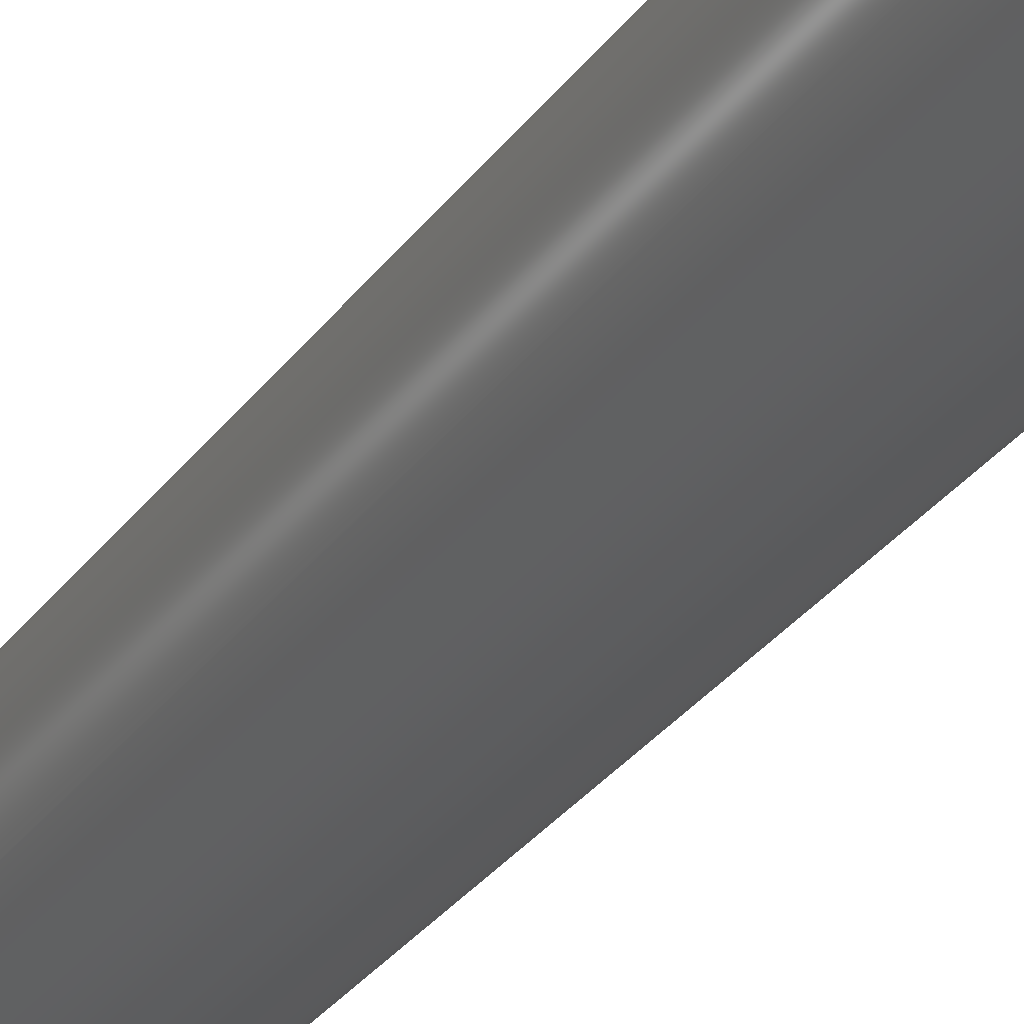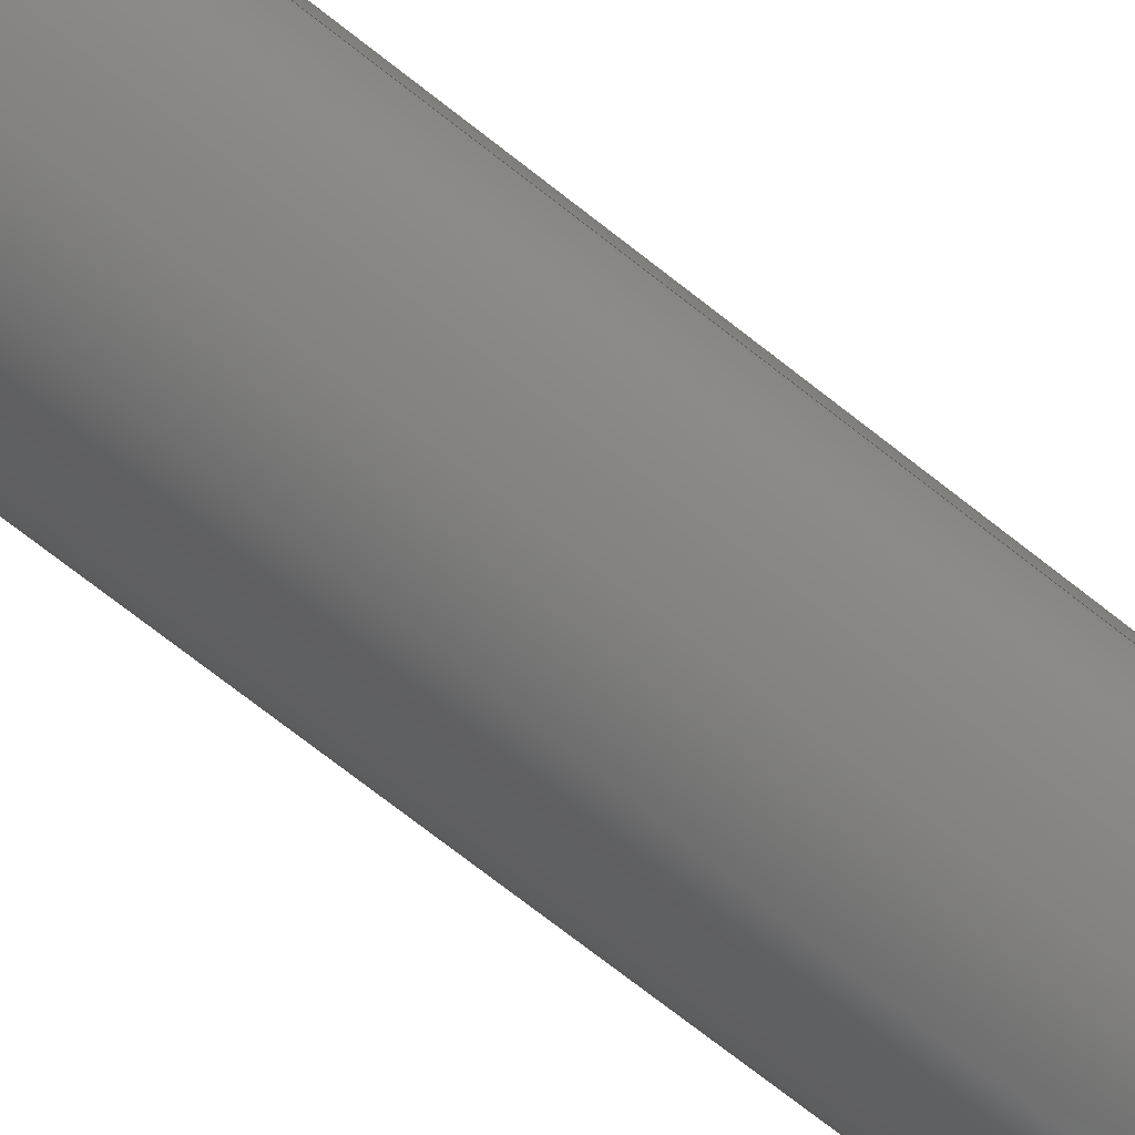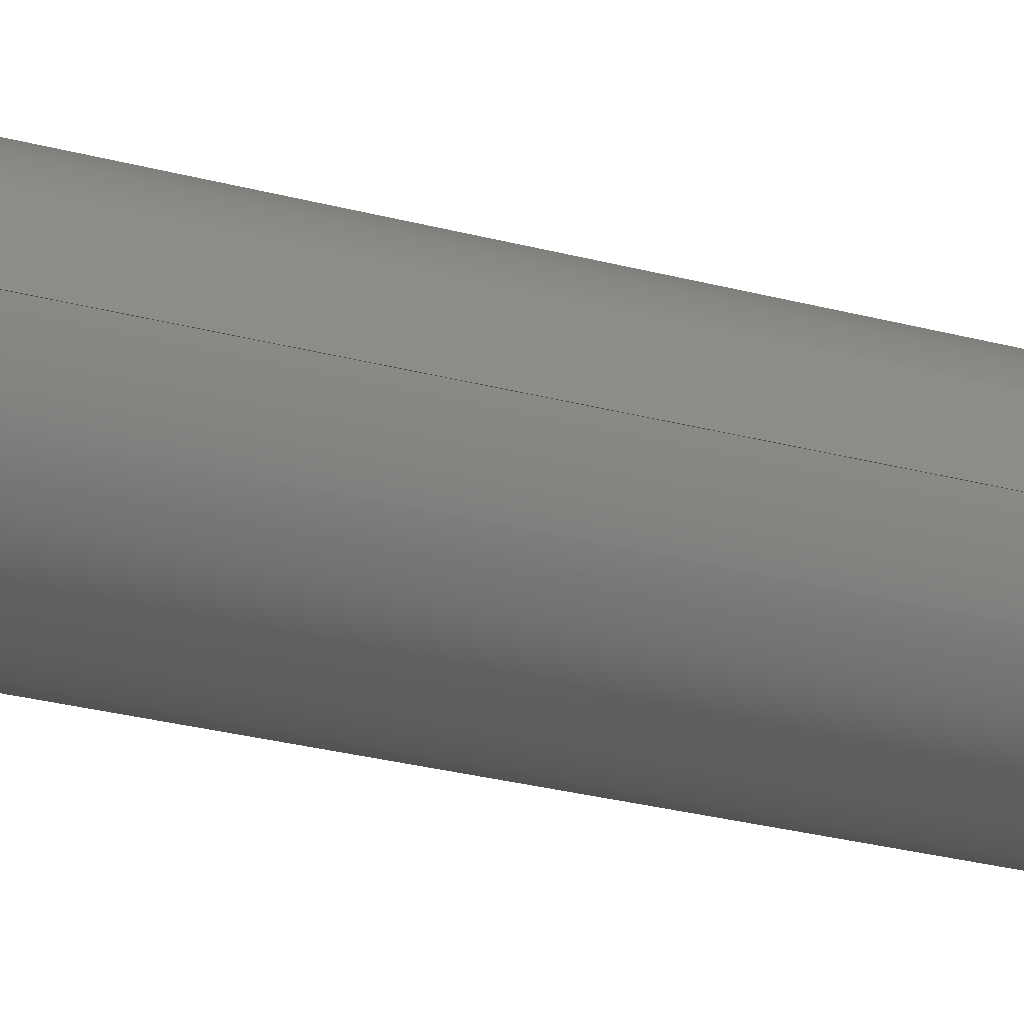
<metadata>
{"format":"step","ext":"step","renderer":"f3d","projection":"perspective","resolution":1024,"background":"white","views":[{"elev":-28.6,"azim":152.3,"up":"+Y"},{"elev":-68.2,"azim":-128.9,"up":"+Y"},{"elev":-23.4,"azim":-115.6,"up":"+Y"}]}
</metadata>
<code>
ISO-10303-21;
DATA;
#1=MECHANICAL_DESIGN_GEOMETRIC_PRESENTATION_REPRESENTATION('',(#4),#250);
#2=SHAPE_REPRESENTATION_RELATIONSHIP('SRR','None',#257,#3);
#3=ADVANCED_BREP_SHAPE_REPRESENTATION('',(#5),#249);
#4=STYLED_ITEM('',(#267),#5);
#5=MANIFOLD_SOLID_BREP('Body1',#99);
#6=PLANE('',#117);
#7=PLANE('',#121);
#8=PLANE('',#122);
#9=FACE_BOUND('',#23,.T.);
#10=FACE_BOUND('',#27,.T.);
#11=CIRCLE('',#115,0.6);
#12=CIRCLE('',#116,0.6);
#13=CIRCLE('',#119,0.8);
#14=CIRCLE('',#120,0.8);
#15=FACE_OUTER_BOUND('',#21,.T.);
#16=FACE_OUTER_BOUND('',#22,.T.);
#17=FACE_OUTER_BOUND('',#24,.T.);
#18=FACE_OUTER_BOUND('',#25,.T.);
#19=FACE_OUTER_BOUND('',#26,.T.);
#20=FACE_OUTER_BOUND('',#28,.T.);
#21=EDGE_LOOP('',(#64,#65,#66,#67,#68,#69,#70));
#22=EDGE_LOOP('',(#71,#72,#73,#74,#75,#76,#77,#78,#79));
#23=EDGE_LOOP('',(#80,#81));
#24=EDGE_LOOP('',(#82));
#25=EDGE_LOOP('',(#83,#84,#85,#86));
#26=EDGE_LOOP('',(#87));
#27=EDGE_LOOP('',(#88));
#28=EDGE_LOOP('',(#89));
#29=LINE('',#193,#33);
#30=LINE('',#234,#34);
#31=LINE('',#236,#35);
#32=LINE('',#243,#36);
#33=VECTOR('',#127,0.3);
#34=VECTOR('',#132,0.6);
#35=VECTOR('',#133,0.6);
#36=VECTOR('',#142,0.8);
#37=B_SPLINE_CURVE_WITH_KNOTS('',3,(#153,#154,#155,#156,#157,#158,#159,
#160,#161,#162),.UNSPECIFIED.,.F.,.F.,(4,2,2,2,4),(0,0.1155,
0.2309,0.3461,0.4613),.UNSPECIFIED.);
#38=B_SPLINE_CURVE_WITH_KNOTS('',3,(#164,#165,#166,#167,#168,#169,#170,
#171,#172,#173),.UNSPECIFIED.,.F.,.F.,(4,2,2,2,4),(1.384,1.499,
1.614,1.73,1.845),.UNSPECIFIED.);
#39=B_SPLINE_CURVE_WITH_KNOTS('',3,(#174,#175,#176,#177,#178,#179,#180,
#181,#182,#183,#184,#185,#186,#187,#188,#189,#190,#191),.UNSPECIFIED.,.F.,
 .F.,(4,2,2,2,2,2,2,2,4),(0.4613,0.5764,0.6916,
0.8071,0.9225,1.038,1.153,1.269,
1.384),.UNSPECIFIED.);
#40=B_SPLINE_CURVE_WITH_KNOTS('',3,(#195,#196,#197,#198,#199,#200,#201,
#202,#203,#204,#205,#206,#207,#208,#209,#210,#211,#212,#213,#214,#215,#216,
#217,#218,#219,#220),.UNSPECIFIED.,.F.,.F.,(4,2,2,2,2,2,2,2,2,2,2,2,4),
(0,0.1155,0.2309,0.3461,0.4613,
0.5764,0.6916,0.8071,0.9225,
1.038,1.153,1.269,1.384),
 .UNSPECIFIED.);
#41=B_SPLINE_CURVE_WITH_KNOTS('',3,(#221,#222,#223,#224,#225,#226,#227,
#228,#229,#230),.UNSPECIFIED.,.F.,.F.,(4,2,2,2,4),(1.384,1.499,
1.614,1.73,1.845),.UNSPECIFIED.);
#42=VERTEX_POINT('',#151);
#43=VERTEX_POINT('',#152);
#44=VERTEX_POINT('',#163);
#45=VERTEX_POINT('',#192);
#46=VERTEX_POINT('',#194);
#47=VERTEX_POINT('',#232);
#48=VERTEX_POINT('',#235);
#49=VERTEX_POINT('',#240);
#50=VERTEX_POINT('',#242);
#51=EDGE_CURVE('',#42,#43,#37,.T.);
#52=EDGE_CURVE('',#44,#42,#38,.T.);
#53=EDGE_CURVE('',#43,#44,#39,.T.);
#54=EDGE_CURVE('',#43,#45,#29,.T.);
#55=EDGE_CURVE('',#46,#45,#40,.T.);
#56=EDGE_CURVE('',#45,#46,#41,.T.);
#57=EDGE_CURVE('',#47,#47,#11,.T.);
#58=EDGE_CURVE('',#47,#43,#30,.T.);
#59=EDGE_CURVE('',#44,#48,#31,.T.);
#60=EDGE_CURVE('',#48,#48,#12,.T.);
#61=EDGE_CURVE('',#49,#49,#13,.T.);
#62=EDGE_CURVE('',#49,#50,#32,.T.);
#63=EDGE_CURVE('',#50,#50,#14,.T.);
#64=ORIENTED_EDGE('',*,*,#51,.F.);
#65=ORIENTED_EDGE('',*,*,#52,.F.);
#66=ORIENTED_EDGE('',*,*,#53,.F.);
#67=ORIENTED_EDGE('',*,*,#54,.T.);
#68=ORIENTED_EDGE('',*,*,#55,.F.);
#69=ORIENTED_EDGE('',*,*,#56,.F.);
#70=ORIENTED_EDGE('',*,*,#54,.F.);
#71=ORIENTED_EDGE('',*,*,#57,.F.);
#72=ORIENTED_EDGE('',*,*,#58,.T.);
#73=ORIENTED_EDGE('',*,*,#53,.T.);
#74=ORIENTED_EDGE('',*,*,#59,.T.);
#75=ORIENTED_EDGE('',*,*,#60,.F.);
#76=ORIENTED_EDGE('',*,*,#59,.F.);
#77=ORIENTED_EDGE('',*,*,#52,.T.);
#78=ORIENTED_EDGE('',*,*,#51,.T.);
#79=ORIENTED_EDGE('',*,*,#58,.F.);
#80=ORIENTED_EDGE('',*,*,#55,.T.);
#81=ORIENTED_EDGE('',*,*,#56,.T.);
#82=ORIENTED_EDGE('',*,*,#57,.T.);
#83=ORIENTED_EDGE('',*,*,#61,.F.);
#84=ORIENTED_EDGE('',*,*,#62,.T.);
#85=ORIENTED_EDGE('',*,*,#63,.T.);
#86=ORIENTED_EDGE('',*,*,#62,.F.);
#87=ORIENTED_EDGE('',*,*,#61,.T.);
#88=ORIENTED_EDGE('',*,*,#60,.T.);
#89=ORIENTED_EDGE('',*,*,#63,.F.);
#90=CYLINDRICAL_SURFACE('',#113,0.3);
#91=CYLINDRICAL_SURFACE('',#114,0.6);
#92=CYLINDRICAL_SURFACE('',#118,0.8);
#93=ADVANCED_FACE('',(#15),#90,.F.);
#94=ADVANCED_FACE('',(#16,#9),#91,.T.);
#95=ADVANCED_FACE('',(#17),#6,.T.);
#96=ADVANCED_FACE('',(#18),#92,.T.);
#97=ADVANCED_FACE('',(#19,#10),#7,.T.);
#98=ADVANCED_FACE('',(#20),#8,.F.);
#99=CLOSED_SHELL('',(#93,#94,#95,#96,#97,#98));
#100=DERIVED_UNIT_ELEMENT(#102,1);
#101=DERIVED_UNIT_ELEMENT(#252,3);
#102=(
MASS_UNIT()
NAMED_UNIT(*)
SI_UNIT(.KILO.,.GRAM.)
);
#103=DERIVED_UNIT((#100,#101));
#104=MEASURE_REPRESENTATION_ITEM('density measure',
POSITIVE_RATIO_MEASURE(7850),#103);
#105=PROPERTY_DEFINITION_REPRESENTATION(#110,#107);
#106=PROPERTY_DEFINITION_REPRESENTATION(#111,#108);
#107=REPRESENTATION('material name',(#109),#249);
#108=REPRESENTATION('density',(#104),#249);
#109=DESCRIPTIVE_REPRESENTATION_ITEM('Steel','Steel');
#110=PROPERTY_DEFINITION('material property','material name',#259);
#111=PROPERTY_DEFINITION('material property','density of part',#259);
#112=AXIS2_PLACEMENT_3D('placement',#149,#123,#124);
#113=AXIS2_PLACEMENT_3D('',#150,#125,#126);
#114=AXIS2_PLACEMENT_3D('',#231,#128,#129);
#115=AXIS2_PLACEMENT_3D('',#233,#130,#131);
#116=AXIS2_PLACEMENT_3D('',#237,#134,#135);
#117=AXIS2_PLACEMENT_3D('',#238,#136,#137);
#118=AXIS2_PLACEMENT_3D('',#239,#138,#139);
#119=AXIS2_PLACEMENT_3D('',#241,#140,#141);
#120=AXIS2_PLACEMENT_3D('',#244,#143,#144);
#121=AXIS2_PLACEMENT_3D('',#245,#145,#146);
#122=AXIS2_PLACEMENT_3D('',#246,#147,#148);
#123=DIRECTION('axis',(0,0,1));
#124=DIRECTION('refdir',(1,0,0));
#125=DIRECTION('center_axis',(1,0,0));
#126=DIRECTION('ref_axis',(0,0,-1));
#127=DIRECTION('',(1,0,0));
#128=DIRECTION('center_axis',(0,0,1));
#129=DIRECTION('ref_axis',(1,0,0));
#130=DIRECTION('center_axis',(0,0,1));
#131=DIRECTION('ref_axis',(1,0,0));
#132=DIRECTION('',(0,0,-1));
#133=DIRECTION('',(0,0,-1));
#134=DIRECTION('center_axis',(0,0,-1));
#135=DIRECTION('ref_axis',(1,0,0));
#136=DIRECTION('center_axis',(0,0,1));
#137=DIRECTION('ref_axis',(1,0,0));
#138=DIRECTION('center_axis',(0,0,1));
#139=DIRECTION('ref_axis',(1,0,0));
#140=DIRECTION('center_axis',(0,0,1));
#141=DIRECTION('ref_axis',(1,0,0));
#142=DIRECTION('',(0,0,-1));
#143=DIRECTION('center_axis',(0,0,1));
#144=DIRECTION('ref_axis',(1,0,0));
#145=DIRECTION('center_axis',(0,0,1));
#146=DIRECTION('ref_axis',(1,0,0));
#147=DIRECTION('center_axis',(0,0,1));
#148=DIRECTION('ref_axis',(1,0,0));
#149=CARTESIAN_POINT('',(0,0,0));
#150=CARTESIAN_POINT('Origin',(0,0,7.3));
#151=CARTESIAN_POINT('',(-0.5196,0.3,7.3));
#152=CARTESIAN_POINT('',(-0.6,-3.674e-17,7.6));
#153=CARTESIAN_POINT('Ctrl Pts',(-0.5196,0.3,7.3));
#154=CARTESIAN_POINT('Ctrl Pts',(-0.5196,0.3,7.338));
#155=CARTESIAN_POINT('Ctrl Pts',(-0.5243,0.2922,7.379));
#156=CARTESIAN_POINT('Ctrl Pts',(-0.5404,0.2614,7.453));
#157=CARTESIAN_POINT('Ctrl Pts',(-0.5513,0.2384,7.486));
#158=CARTESIAN_POINT('Ctrl Pts',(-0.5712,0.1859,7.538));
#159=CARTESIAN_POINT('Ctrl Pts',(-0.5815,0.1526,7.561));
#160=CARTESIAN_POINT('Ctrl Pts',(-0.596,0.07888,
7.592));
#161=CARTESIAN_POINT('Ctrl Pts',(-0.6,0.03839,7.6));
#162=CARTESIAN_POINT('Ctrl Pts',(-0.6,-4.163e-17,7.6));
#163=CARTESIAN_POINT('',(-0.6,-5.062e-17,7));
#164=CARTESIAN_POINT('Ctrl Pts',(-0.6,-2.776e-17,7));
#165=CARTESIAN_POINT('Ctrl Pts',(-0.6,0.03839,7));
#166=CARTESIAN_POINT('Ctrl Pts',(-0.596,0.07888,
7.008));
#167=CARTESIAN_POINT('Ctrl Pts',(-0.5815,0.1526,7.039));
#168=CARTESIAN_POINT('Ctrl Pts',(-0.5712,0.1859,7.062));
#169=CARTESIAN_POINT('Ctrl Pts',(-0.5513,0.2384,7.114));
#170=CARTESIAN_POINT('Ctrl Pts',(-0.5404,0.2614,7.147));
#171=CARTESIAN_POINT('Ctrl Pts',(-0.5243,0.2922,7.221));
#172=CARTESIAN_POINT('Ctrl Pts',(-0.5196,0.3,7.262));
#173=CARTESIAN_POINT('Ctrl Pts',(-0.5196,0.3,7.3));
#174=CARTESIAN_POINT('Ctrl Pts',(-0.6,0,7.6));
#175=CARTESIAN_POINT('Ctrl Pts',(-0.6,-0.03839,7.6));
#176=CARTESIAN_POINT('Ctrl Pts',(-0.596,-0.07888,
7.592));
#177=CARTESIAN_POINT('Ctrl Pts',(-0.5815,-0.1526,
7.561));
#178=CARTESIAN_POINT('Ctrl Pts',(-0.5712,-0.1859,
7.538));
#179=CARTESIAN_POINT('Ctrl Pts',(-0.5513,-0.2384,7.486));
#180=CARTESIAN_POINT('Ctrl Pts',(-0.5404,-0.2614,
7.453));
#181=CARTESIAN_POINT('Ctrl Pts',(-0.5243,-0.2922,
7.379));
#182=CARTESIAN_POINT('Ctrl Pts',(-0.5196,-0.3,7.338));
#183=CARTESIAN_POINT('Ctrl Pts',(-0.5196,-0.3,7.262));
#184=CARTESIAN_POINT('Ctrl Pts',(-0.5243,-0.2922,
7.221));
#185=CARTESIAN_POINT('Ctrl Pts',(-0.5404,-0.2614,
7.147));
#186=CARTESIAN_POINT('Ctrl Pts',(-0.5513,-0.2384,7.114));
#187=CARTESIAN_POINT('Ctrl Pts',(-0.5712,-0.1859,
7.062));
#188=CARTESIAN_POINT('Ctrl Pts',(-0.5815,-0.1526,
7.039));
#189=CARTESIAN_POINT('Ctrl Pts',(-0.596,-0.07888,
7.008));
#190=CARTESIAN_POINT('Ctrl Pts',(-0.6,-0.03839,7));
#191=CARTESIAN_POINT('Ctrl Pts',(-0.6,-8.327e-17,7));
#192=CARTESIAN_POINT('',(0.6,-3.674e-17,7.6));
#193=CARTESIAN_POINT('',(0,-3.674e-17,7.6));
#194=CARTESIAN_POINT('',(0.5196,0.3,7.3));
#195=CARTESIAN_POINT('Ctrl Pts',(0.5196,0.3,7.3));
#196=CARTESIAN_POINT('Ctrl Pts',(0.5196,0.3,7.262));
#197=CARTESIAN_POINT('Ctrl Pts',(0.5243,0.2922,7.221));
#198=CARTESIAN_POINT('Ctrl Pts',(0.5404,0.2614,7.147));
#199=CARTESIAN_POINT('Ctrl Pts',(0.5513,0.2384,7.114));
#200=CARTESIAN_POINT('Ctrl Pts',(0.5712,0.1859,7.062));
#201=CARTESIAN_POINT('Ctrl Pts',(0.5815,0.1526,7.039));
#202=CARTESIAN_POINT('Ctrl Pts',(0.596,0.07888,7.008));
#203=CARTESIAN_POINT('Ctrl Pts',(0.6,0.03839,7));
#204=CARTESIAN_POINT('Ctrl Pts',(0.6,-0.03839,7));
#205=CARTESIAN_POINT('Ctrl Pts',(0.596,-0.07888,
7.008));
#206=CARTESIAN_POINT('Ctrl Pts',(0.5815,-0.1526,7.039));
#207=CARTESIAN_POINT('Ctrl Pts',(0.5712,-0.1859,7.062));
#208=CARTESIAN_POINT('Ctrl Pts',(0.5513,-0.2384,7.114));
#209=CARTESIAN_POINT('Ctrl Pts',(0.5404,-0.2614,7.147));
#210=CARTESIAN_POINT('Ctrl Pts',(0.5243,-0.2922,7.221));
#211=CARTESIAN_POINT('Ctrl Pts',(0.5196,-0.3,7.262));
#212=CARTESIAN_POINT('Ctrl Pts',(0.5196,-0.3,7.338));
#213=CARTESIAN_POINT('Ctrl Pts',(0.5243,-0.2922,7.379));
#214=CARTESIAN_POINT('Ctrl Pts',(0.5404,-0.2614,7.453));
#215=CARTESIAN_POINT('Ctrl Pts',(0.5513,-0.2384,7.486));
#216=CARTESIAN_POINT('Ctrl Pts',(0.5712,-0.1859,7.538));
#217=CARTESIAN_POINT('Ctrl Pts',(0.5815,-0.1526,7.561));
#218=CARTESIAN_POINT('Ctrl Pts',(0.596,-0.07888,
7.592));
#219=CARTESIAN_POINT('Ctrl Pts',(0.6,-0.03839,7.6));
#220=CARTESIAN_POINT('Ctrl Pts',(0.6,-2.776e-17,7.6));
#221=CARTESIAN_POINT('Ctrl Pts',(0.6,1.249e-16,7.6));
#222=CARTESIAN_POINT('Ctrl Pts',(0.6,0.03839,7.6));
#223=CARTESIAN_POINT('Ctrl Pts',(0.596,0.07888,7.592));
#224=CARTESIAN_POINT('Ctrl Pts',(0.5815,0.1526,7.561));
#225=CARTESIAN_POINT('Ctrl Pts',(0.5712,0.1859,7.538));
#226=CARTESIAN_POINT('Ctrl Pts',(0.5513,0.2384,7.486));
#227=CARTESIAN_POINT('Ctrl Pts',(0.5404,0.2614,7.453));
#228=CARTESIAN_POINT('Ctrl Pts',(0.5243,0.2922,7.379));
#229=CARTESIAN_POINT('Ctrl Pts',(0.5196,0.3,7.338));
#230=CARTESIAN_POINT('Ctrl Pts',(0.5196,0.3,7.3));
#231=CARTESIAN_POINT('Origin',(0,0,0.3));
#232=CARTESIAN_POINT('',(-0.6,-7.348e-17,7.9));
#233=CARTESIAN_POINT('Origin',(0,0,7.9));
#234=CARTESIAN_POINT('',(-0.6,-7.348e-17,0.3));
#235=CARTESIAN_POINT('',(-0.6,-7.348e-17,0.3));
#236=CARTESIAN_POINT('',(-0.6,-7.348e-17,0.3));
#237=CARTESIAN_POINT('Origin',(0,0,0.3));
#238=CARTESIAN_POINT('Origin',(0,0,7.9));
#239=CARTESIAN_POINT('Origin',(0,0,0));
#240=CARTESIAN_POINT('',(-0.8,-9.797e-17,0.3));
#241=CARTESIAN_POINT('Origin',(0,0,0.3));
#242=CARTESIAN_POINT('',(-0.8,-9.797e-17,0));
#243=CARTESIAN_POINT('',(-0.8,-9.797e-17,0));
#244=CARTESIAN_POINT('Origin',(0,0,0));
#245=CARTESIAN_POINT('Origin',(0,0,0.3));
#246=CARTESIAN_POINT('Origin',(0,0,0));
#247=UNCERTAINTY_MEASURE_WITH_UNIT(LENGTH_MEASURE(0.001),#251,
'DISTANCE_ACCURACY_VALUE',
'Maximum model space distance between geometric entities at asserted c
onnectivities');
#248=UNCERTAINTY_MEASURE_WITH_UNIT(LENGTH_MEASURE(0.001),#251,
'DISTANCE_ACCURACY_VALUE',
'Maximum model space distance between geometric entities at asserted c
onnectivities');
#249=(
GEOMETRIC_REPRESENTATION_CONTEXT(3)
GLOBAL_UNCERTAINTY_ASSIGNED_CONTEXT((#247))
GLOBAL_UNIT_ASSIGNED_CONTEXT((#251,#253,#254))
REPRESENTATION_CONTEXT('','3D')
);
#250=(
GEOMETRIC_REPRESENTATION_CONTEXT(3)
GLOBAL_UNCERTAINTY_ASSIGNED_CONTEXT((#248))
GLOBAL_UNIT_ASSIGNED_CONTEXT((#251,#253,#254))
REPRESENTATION_CONTEXT('','3D')
);
#251=(
LENGTH_UNIT()
NAMED_UNIT(*)
SI_UNIT(.CENTI.,.METRE.)
);
#252=(
LENGTH_UNIT()
NAMED_UNIT(*)
SI_UNIT($,.METRE.)
);
#253=(
NAMED_UNIT(*)
PLANE_ANGLE_UNIT()
SI_UNIT($,.RADIAN.)
);
#254=(
NAMED_UNIT(*)
SI_UNIT($,.STERADIAN.)
SOLID_ANGLE_UNIT()
);
#255=SHAPE_DEFINITION_REPRESENTATION(#256,#257);
#256=PRODUCT_DEFINITION_SHAPE('',$,#259);
#257=SHAPE_REPRESENTATION('',(#112),#249);
#258=PRODUCT_DEFINITION_CONTEXT('part definition',#263,'design');
#259=PRODUCT_DEFINITION('13','13 v1',#260,#258);
#260=PRODUCT_DEFINITION_FORMATION('',$,#265);
#261=PRODUCT_RELATED_PRODUCT_CATEGORY('13 v1','13 v1',(#265));
#262=APPLICATION_PROTOCOL_DEFINITION('international standard',
'automotive_design',2009,#263);
#263=APPLICATION_CONTEXT(
'Core Data for Automotive Mechanical Design Process');
#264=PRODUCT_CONTEXT('part definition',#263,'mechanical');
#265=PRODUCT('13','13 v1',$,(#264));
#266=PRESENTATION_STYLE_ASSIGNMENT((#268));
#267=PRESENTATION_STYLE_ASSIGNMENT((#269));
#268=SURFACE_STYLE_USAGE(.BOTH.,#270);
#269=SURFACE_STYLE_USAGE(.BOTH.,#271);
#270=SURFACE_SIDE_STYLE('',(#272));
#271=SURFACE_SIDE_STYLE('',(#273));
#272=SURFACE_STYLE_FILL_AREA(#274);
#273=SURFACE_STYLE_FILL_AREA(#275);
#274=FILL_AREA_STYLE('Steel - Satin',(#276));
#275=FILL_AREA_STYLE('Paint - Metallic (Yellow)',(#277));
#276=FILL_AREA_STYLE_COLOUR('Steel - Satin',#278);
#277=FILL_AREA_STYLE_COLOUR('Paint - Metallic (Yellow)',#279);
#278=COLOUR_RGB('Steel - Satin',0.6275,0.6275,0.6275);
#279=COLOUR_RGB('Paint - Metallic (Yellow)',0.9098,0.6784,
0.1373);
ENDSEC;
END-ISO-10303-21;

</code>
